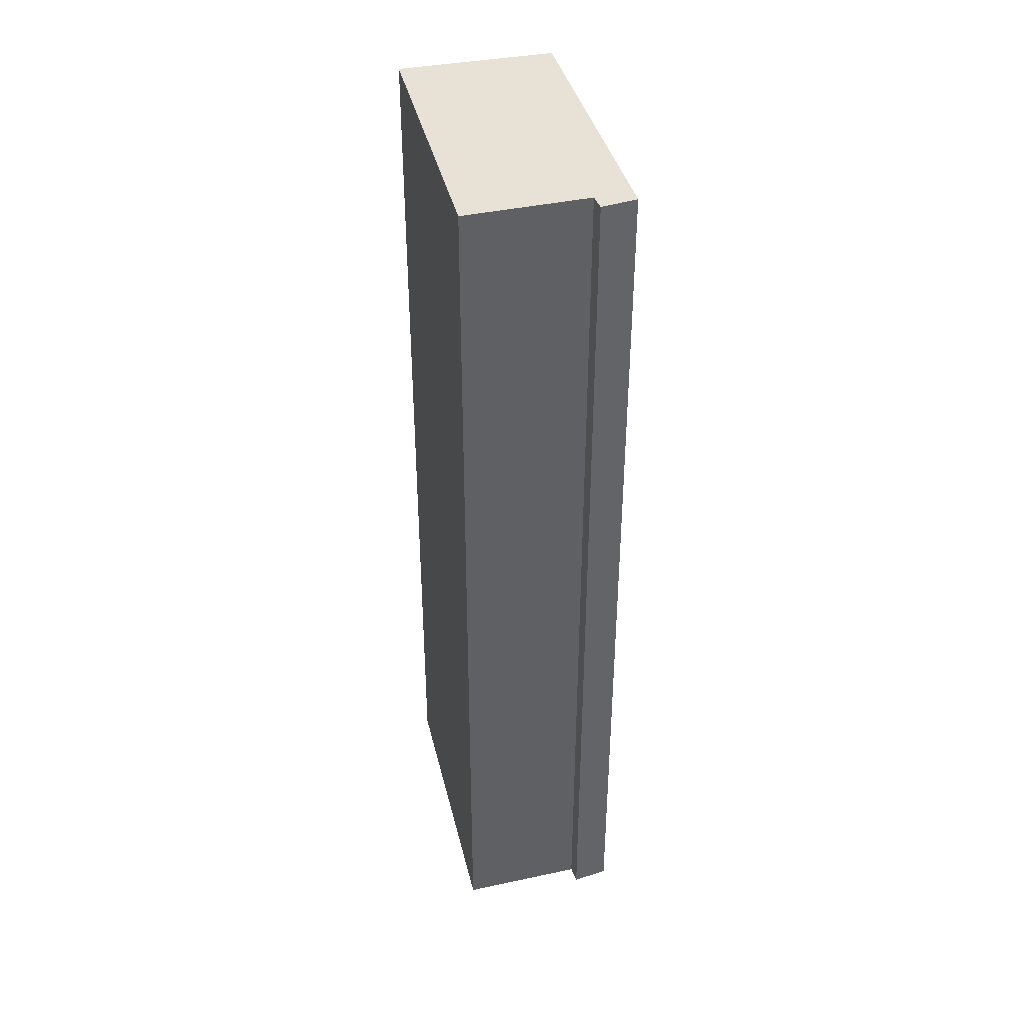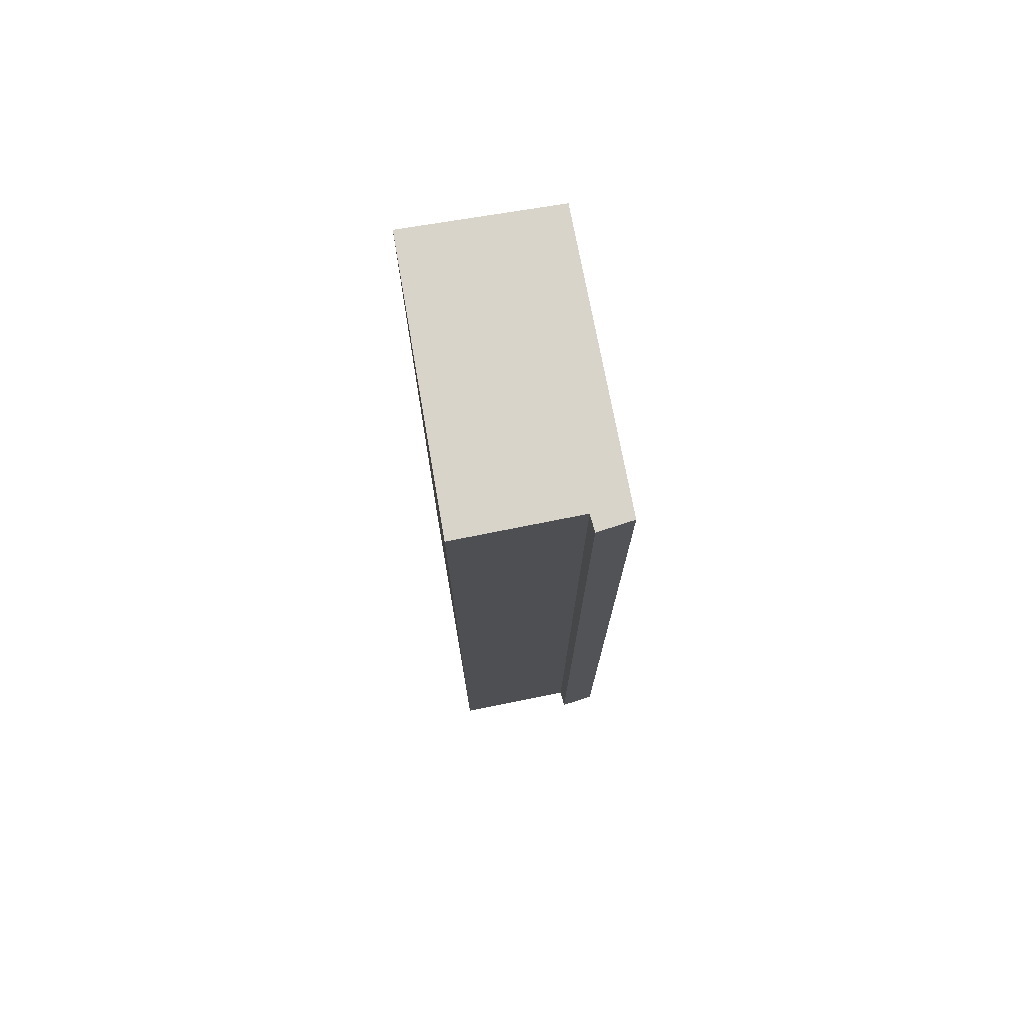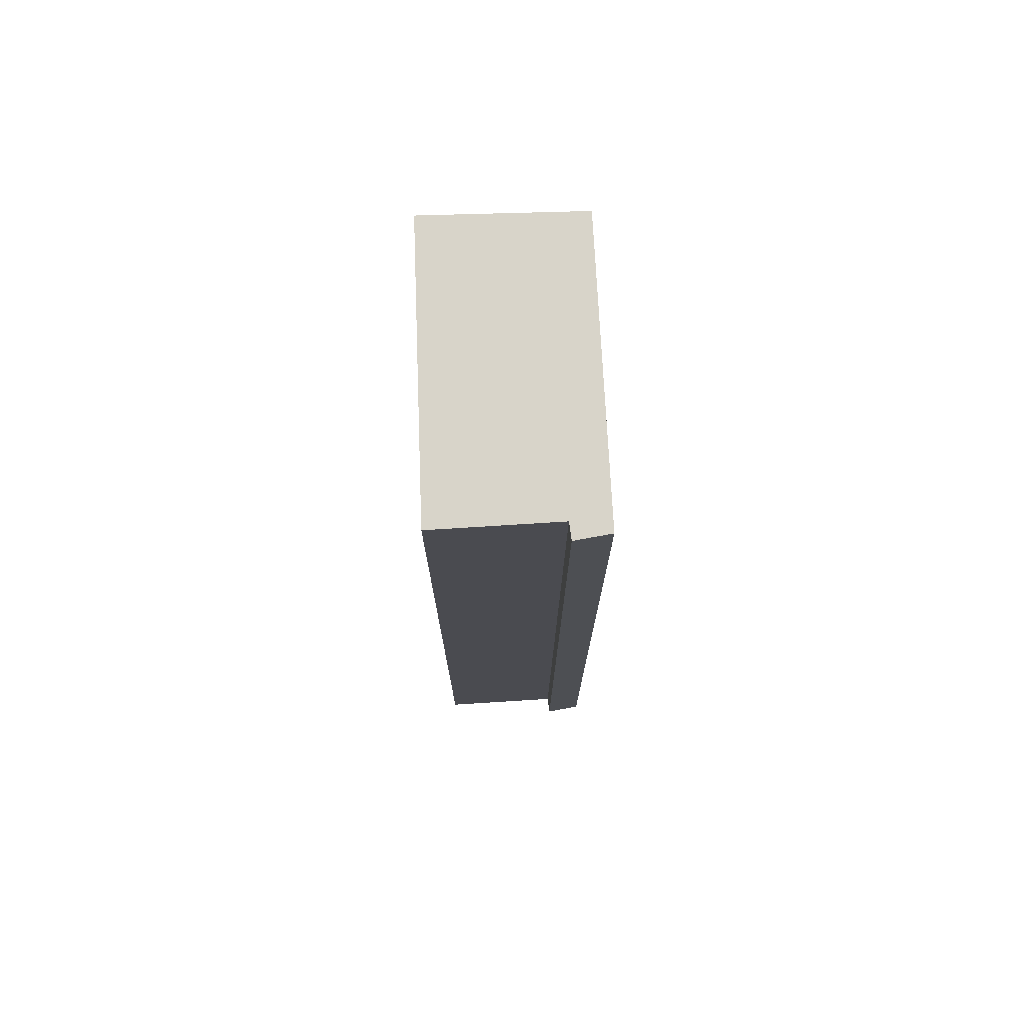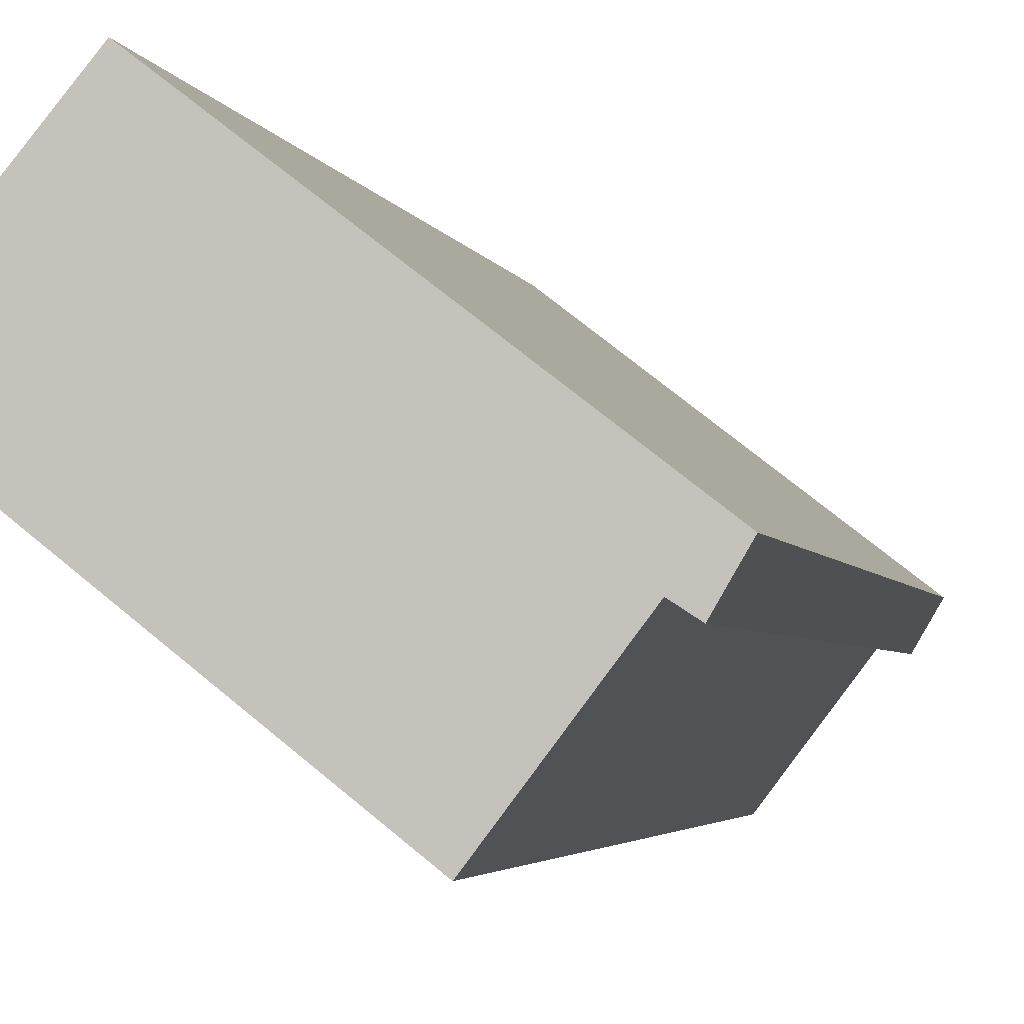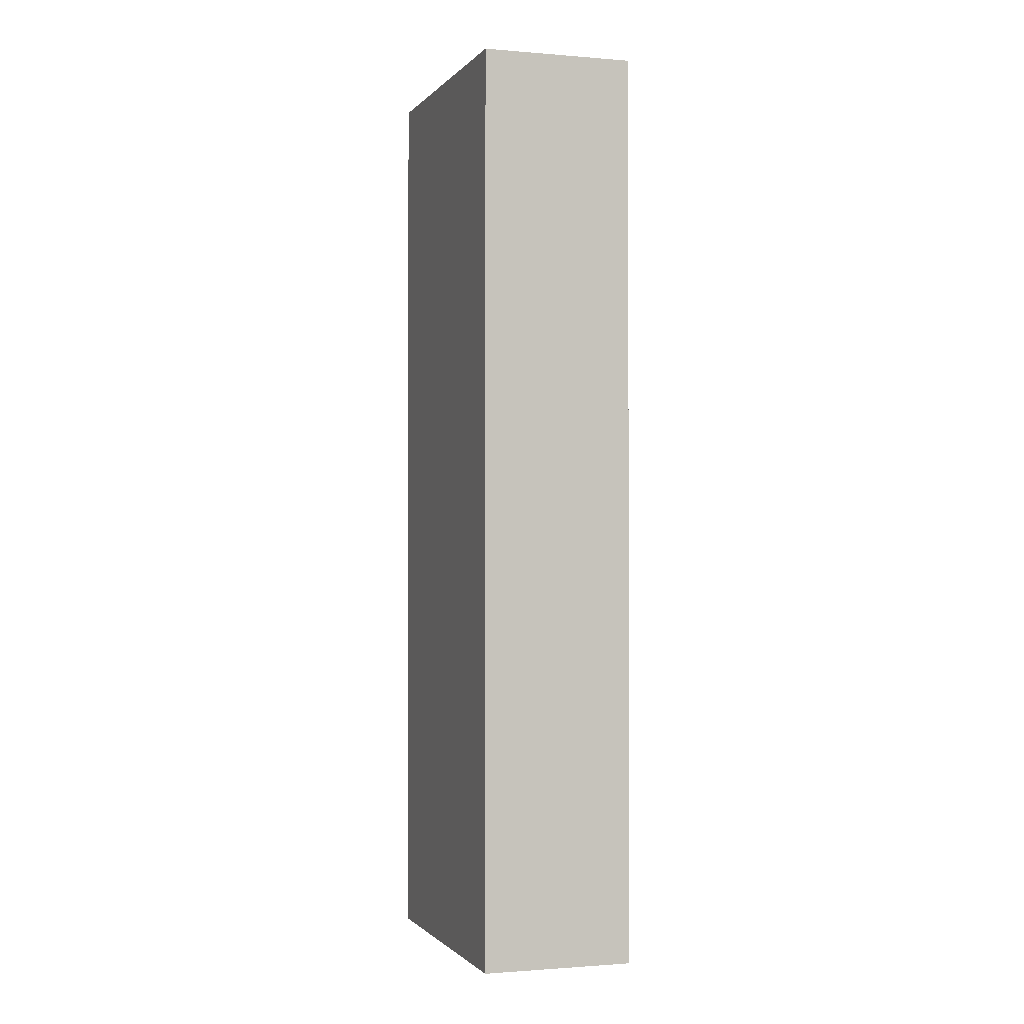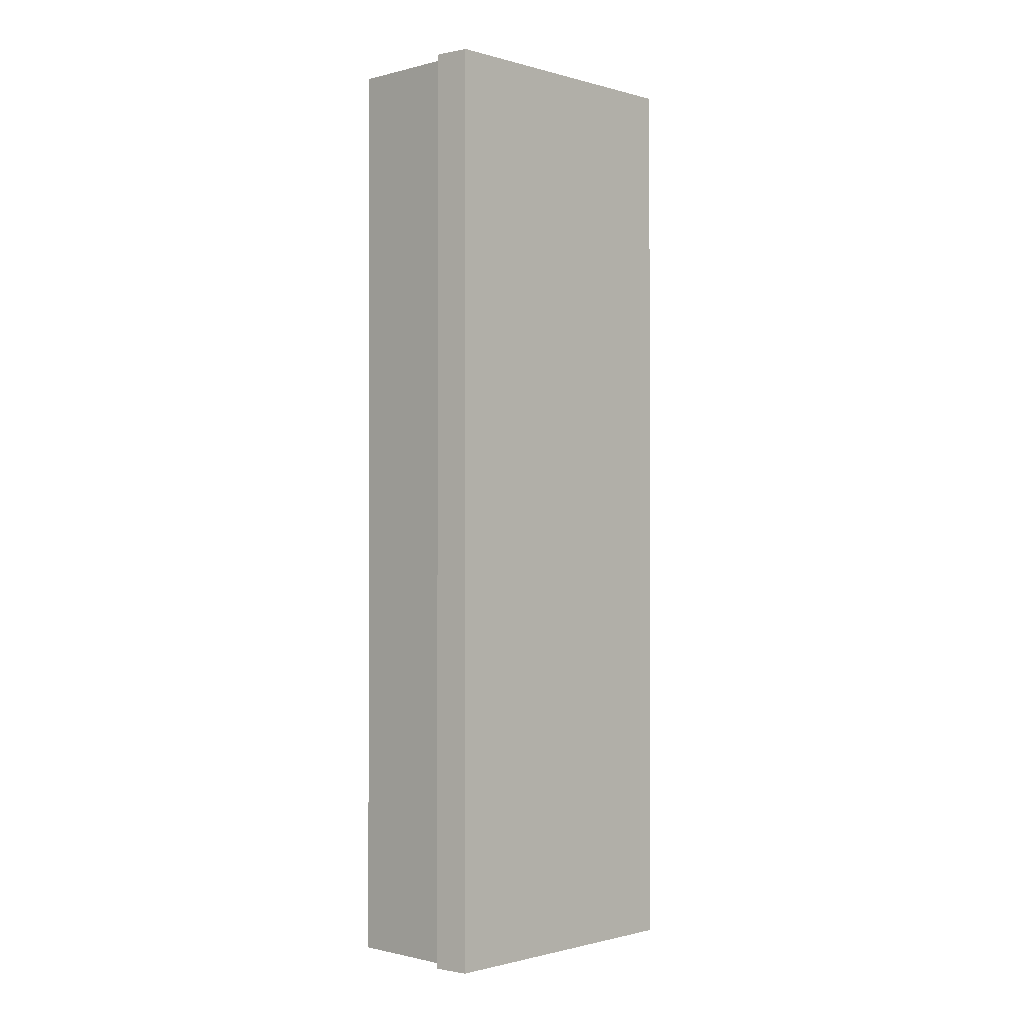
<metadata>
{"format":"obj","ext":"obj","renderer":"f3d","projection":"perspective","resolution":1024,"background":"white","views":[{"elev":40.5,"azim":-141.8,"up":"+Y"},{"elev":75.2,"azim":-138.3,"up":"+Y"},{"elev":75.1,"azim":-130.6,"up":"+Y"},{"elev":-2.5,"azim":-170.5,"up":"+Z"},{"elev":-1.1,"azim":33.6,"up":"+Y"},{"elev":-1.0,"azim":-83.3,"up":"+Y"}]}
</metadata>
<code>
v  3.214 13.07 2.47
v  0.253 13.07 -0.436
v  0 13.07 8.001e-16
v  0.452 13.07 -0.306
v  1.485 13.07 -1.677
v  4.575 13.07 0.789
v  0.253 2.67e-17 -0.436
v  0 0 0
v  1.485 1.027e-16 -1.677
v  0.452 1.874e-17 -0.306
v  3.214 -1.512e-16 2.47
v  4.575 -4.831e-17 0.789
g defaultobject
f 1 2 3
f 2 1 4
f 4 1 5
f 5 1 6
f 7 3 2
f 3 7 8
f 9 4 5
f 4 9 10
f 8 1 3
f 1 8 11
f 11 6 1
f 6 11 12
f 12 5 6
f 5 12 9
f 10 2 4
f 2 10 7
f 7 11 8
f 11 7 10
f 11 10 12
f 12 10 9

</code>
